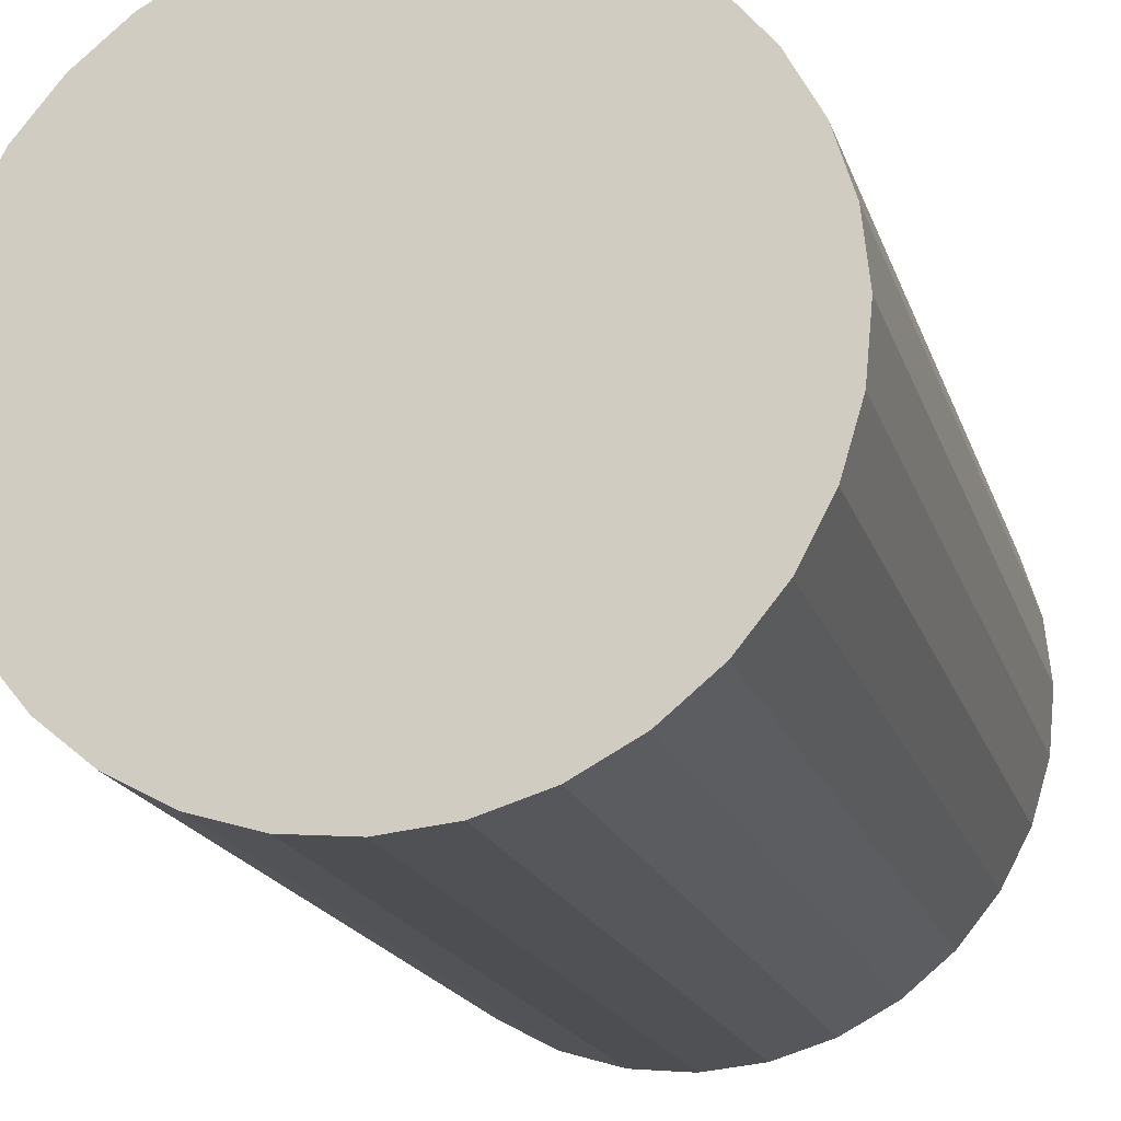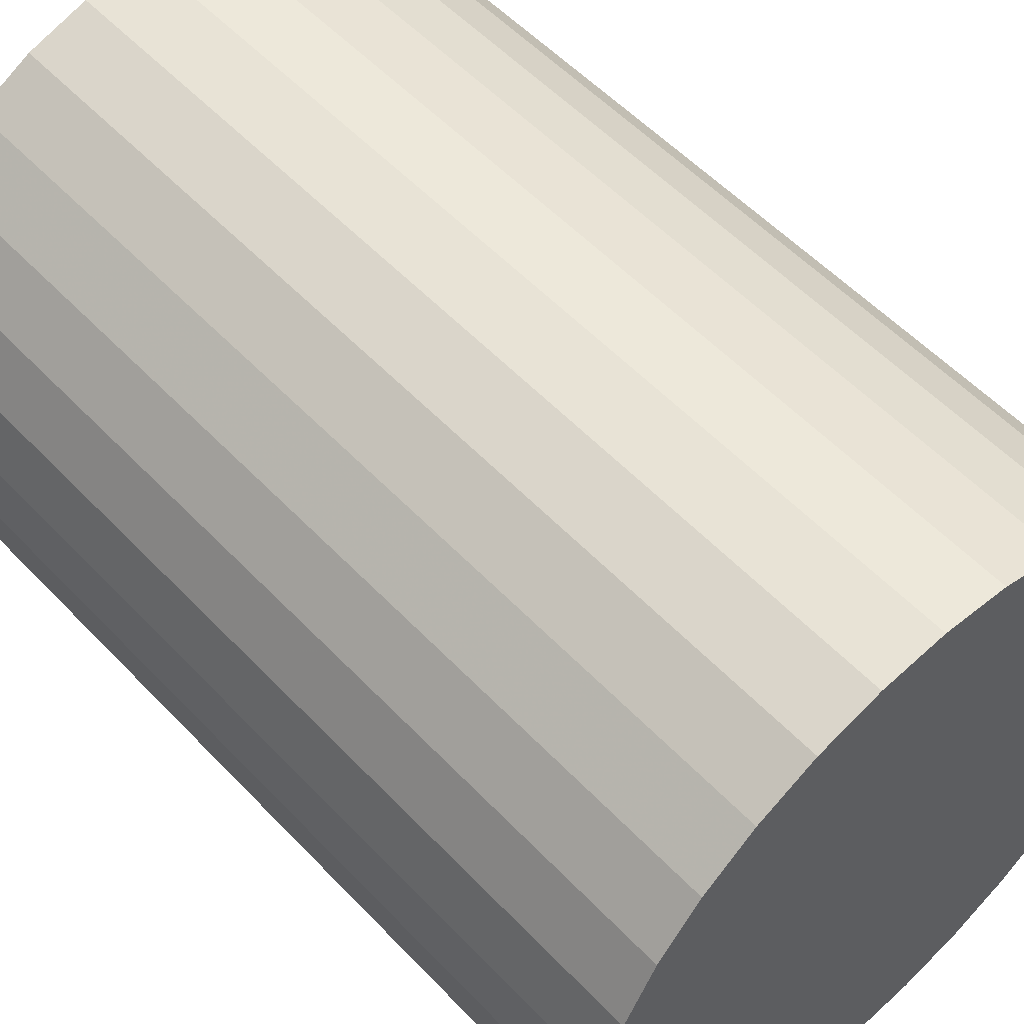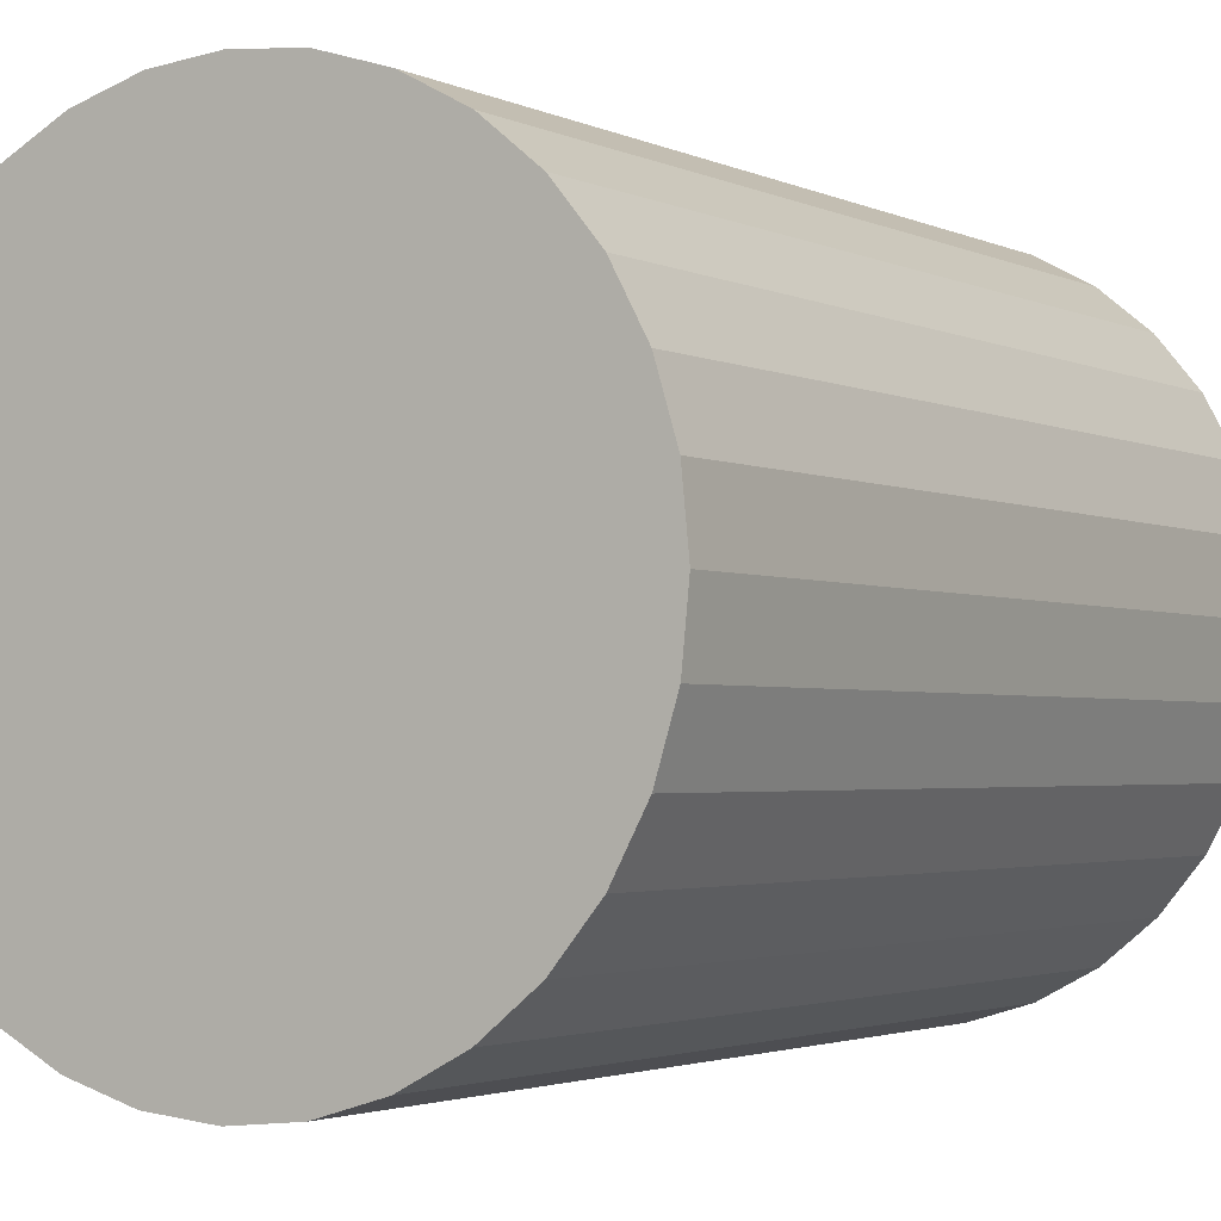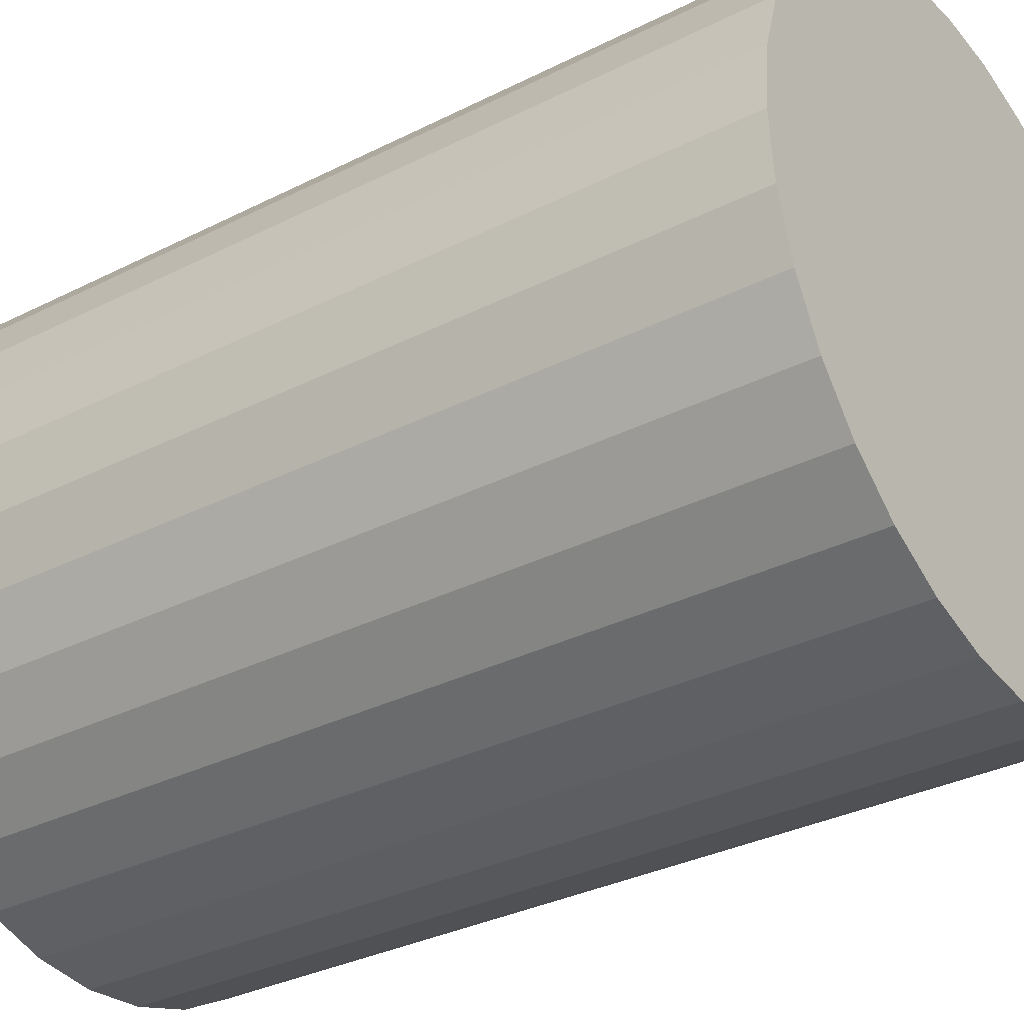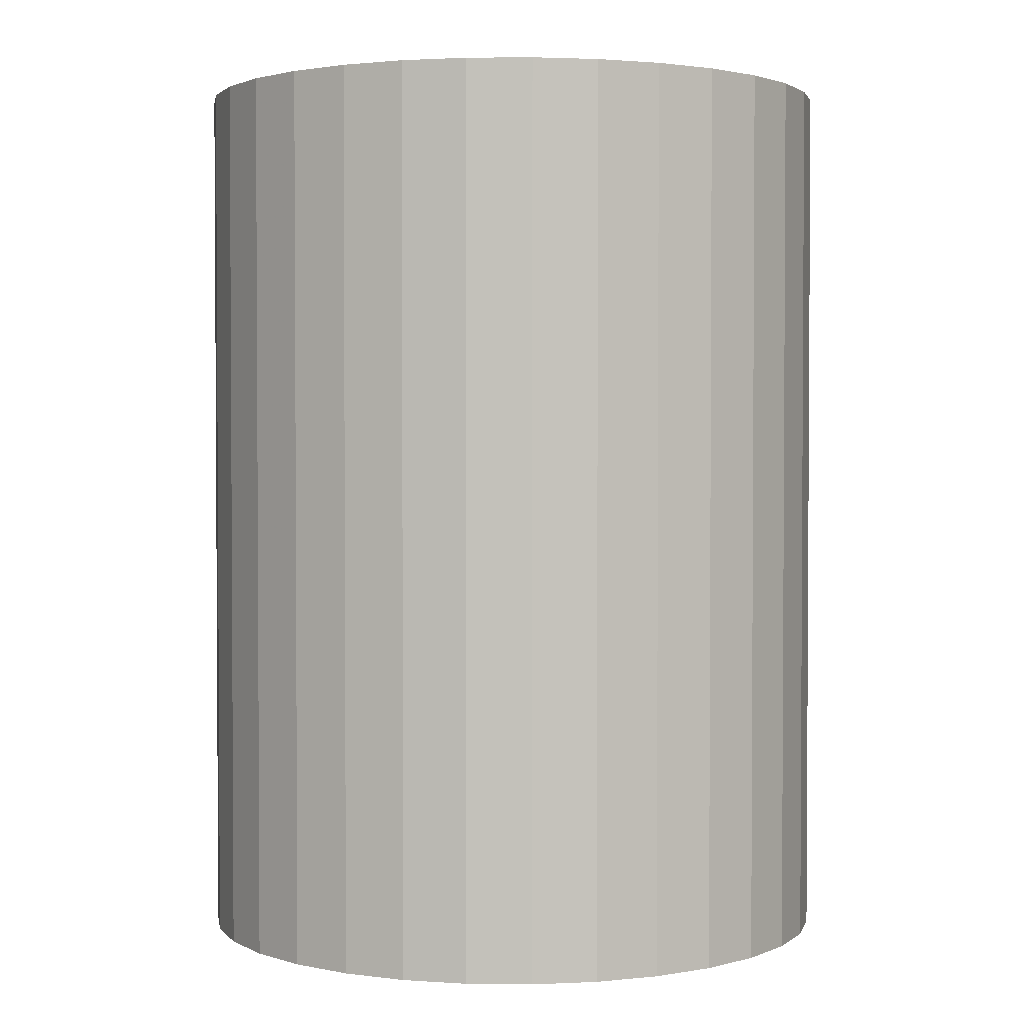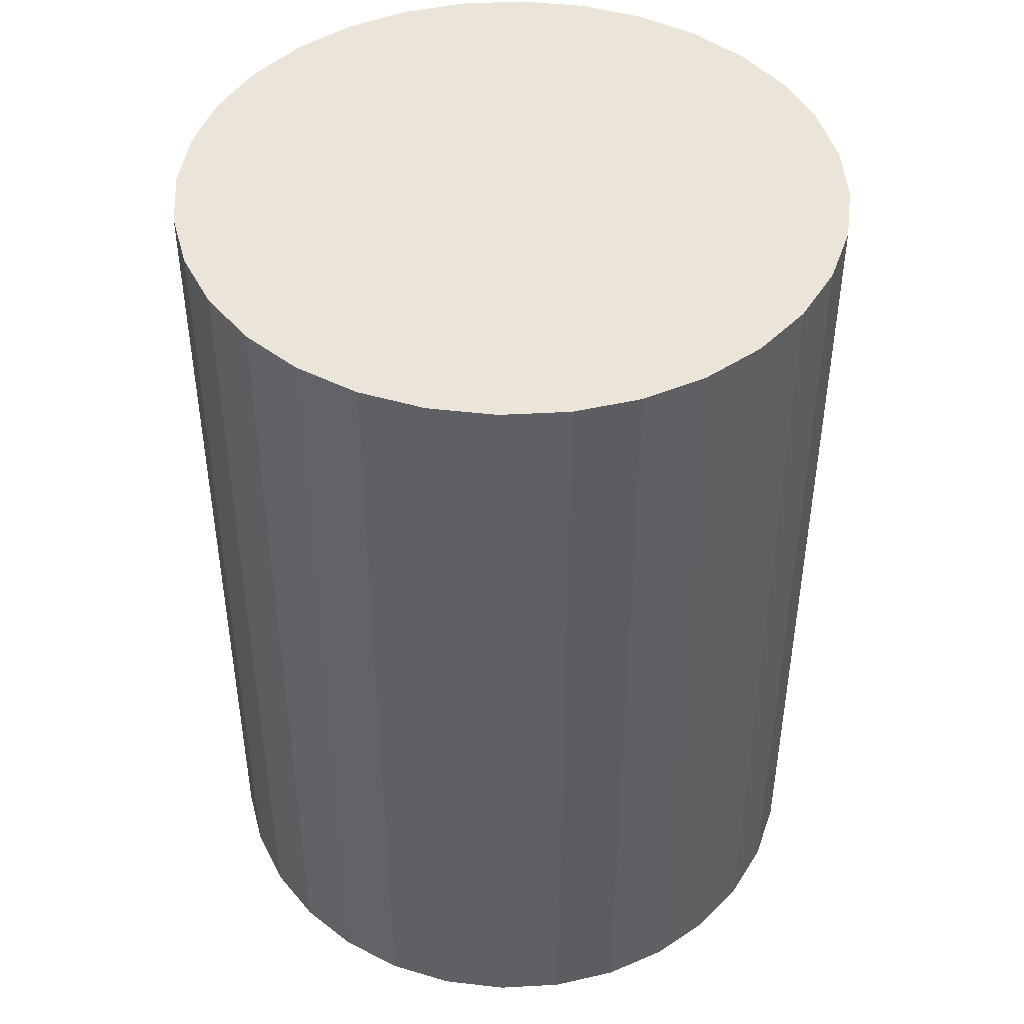
<metadata>
{"format":"obj","ext":"obj","renderer":"f3d","projection":"perspective","resolution":1024,"background":"white","views":[{"elev":-18.7,"azim":15.5,"up":"+Y"},{"elev":55.1,"azim":-42.4,"up":"+Y"},{"elev":-2.4,"azim":31.5,"up":"+Y"},{"elev":-32.7,"azim":-54.9,"up":"+Y"},{"elev":2.1,"azim":165.3,"up":"+Z"},{"elev":45.2,"azim":-99.2,"up":"+Z"}]}
</metadata>
<code>
v 0 0 -0.03067
v 0.02236 0 -0.03067
v 0.02236 0 0.03067
v 0 0 0.03067
v 0.02193 0.004361 -0.03067
v 0.02193 0.004361 0.03067
v 0.02065 0.008555 -0.03067
v 0.02065 0.008555 0.03067
v 0.01859 0.01242 -0.03067
v 0.01859 0.01242 0.03067
v 0.01581 0.01581 -0.03067
v 0.01581 0.01581 0.03067
v 0.01242 0.01859 -0.03067
v 0.01242 0.01859 0.03067
v 0.008555 0.02065 -0.03067
v 0.008555 0.02065 0.03067
v 0.004361 0.02193 -0.03067
v 0.004361 0.02193 0.03067
v 0 0.02236 -0.03067
v 0 0.02236 0.03067
v -0.004361 0.02193 -0.03067
v -0.004361 0.02193 0.03067
v -0.008555 0.02065 -0.03067
v -0.008555 0.02065 0.03067
v -0.01242 0.01859 -0.03067
v -0.01242 0.01859 0.03067
v -0.01581 0.01581 -0.03067
v -0.01581 0.01581 0.03067
v -0.01859 0.01242 -0.03067
v -0.01859 0.01242 0.03067
v -0.02065 0.008555 -0.03067
v -0.02065 0.008555 0.03067
v -0.02193 0.004361 -0.03067
v -0.02193 0.004361 0.03067
v -0.02236 0 -0.03067
v -0.02236 0 0.03067
v -0.02193 -0.004361 -0.03067
v -0.02193 -0.004361 0.03067
v -0.02065 -0.008555 -0.03067
v -0.02065 -0.008555 0.03067
v -0.01859 -0.01242 -0.03067
v -0.01859 -0.01242 0.03067
v -0.01581 -0.01581 -0.03067
v -0.01581 -0.01581 0.03067
v -0.01242 -0.01859 -0.03067
v -0.01242 -0.01859 0.03067
v -0.008555 -0.02065 -0.03067
v -0.008555 -0.02065 0.03067
v -0.004361 -0.02193 -0.03067
v -0.004361 -0.02193 0.03067
v -0 -0.02236 -0.03067
v -0 -0.02236 0.03067
v 0.004361 -0.02193 -0.03067
v 0.004361 -0.02193 0.03067
v 0.008555 -0.02065 -0.03067
v 0.008555 -0.02065 0.03067
v 0.01242 -0.01859 -0.03067
v 0.01242 -0.01859 0.03067
v 0.01581 -0.01581 -0.03067
v 0.01581 -0.01581 0.03067
v 0.01859 -0.01242 -0.03067
v 0.01859 -0.01242 0.03067
v 0.02065 -0.008555 -0.03067
v 0.02065 -0.008555 0.03067
v 0.02193 -0.004361 -0.03067
v 0.02193 -0.004361 0.03067
f 2 1 5
f 2 5 3
f 3 5 6
f 3 6 4
f 5 1 7
f 5 7 6
f 6 7 8
f 6 8 4
f 7 1 9
f 7 9 8
f 8 9 10
f 8 10 4
f 9 1 11
f 9 11 10
f 10 11 12
f 10 12 4
f 11 1 13
f 11 13 12
f 12 13 14
f 12 14 4
f 13 1 15
f 13 15 14
f 14 15 16
f 14 16 4
f 15 1 17
f 15 17 16
f 16 17 18
f 16 18 4
f 17 1 19
f 17 19 18
f 18 19 20
f 18 20 4
f 19 1 21
f 19 21 20
f 20 21 22
f 20 22 4
f 21 1 23
f 21 23 22
f 22 23 24
f 22 24 4
f 23 1 25
f 23 25 24
f 24 25 26
f 24 26 4
f 25 1 27
f 25 27 26
f 26 27 28
f 26 28 4
f 27 1 29
f 27 29 28
f 28 29 30
f 28 30 4
f 29 1 31
f 29 31 30
f 30 31 32
f 30 32 4
f 31 1 33
f 31 33 32
f 32 33 34
f 32 34 4
f 33 1 35
f 33 35 34
f 34 35 36
f 34 36 4
f 35 1 37
f 35 37 36
f 36 37 38
f 36 38 4
f 37 1 39
f 37 39 38
f 38 39 40
f 38 40 4
f 39 1 41
f 39 41 40
f 40 41 42
f 40 42 4
f 41 1 43
f 41 43 42
f 42 43 44
f 42 44 4
f 43 1 45
f 43 45 44
f 44 45 46
f 44 46 4
f 45 1 47
f 45 47 46
f 46 47 48
f 46 48 4
f 47 1 49
f 47 49 48
f 48 49 50
f 48 50 4
f 49 1 51
f 49 51 50
f 50 51 52
f 50 52 4
f 51 1 53
f 51 53 52
f 52 53 54
f 52 54 4
f 53 1 55
f 53 55 54
f 54 55 56
f 54 56 4
f 55 1 57
f 55 57 56
f 56 57 58
f 56 58 4
f 57 1 59
f 57 59 58
f 58 59 60
f 58 60 4
f 59 1 61
f 59 61 60
f 60 61 62
f 60 62 4
f 61 1 63
f 61 63 62
f 62 63 64
f 62 64 4
f 63 1 65
f 63 65 64
f 64 65 66
f 64 66 4
f 65 1 2
f 65 2 66
f 66 2 3
f 66 3 4

</code>
